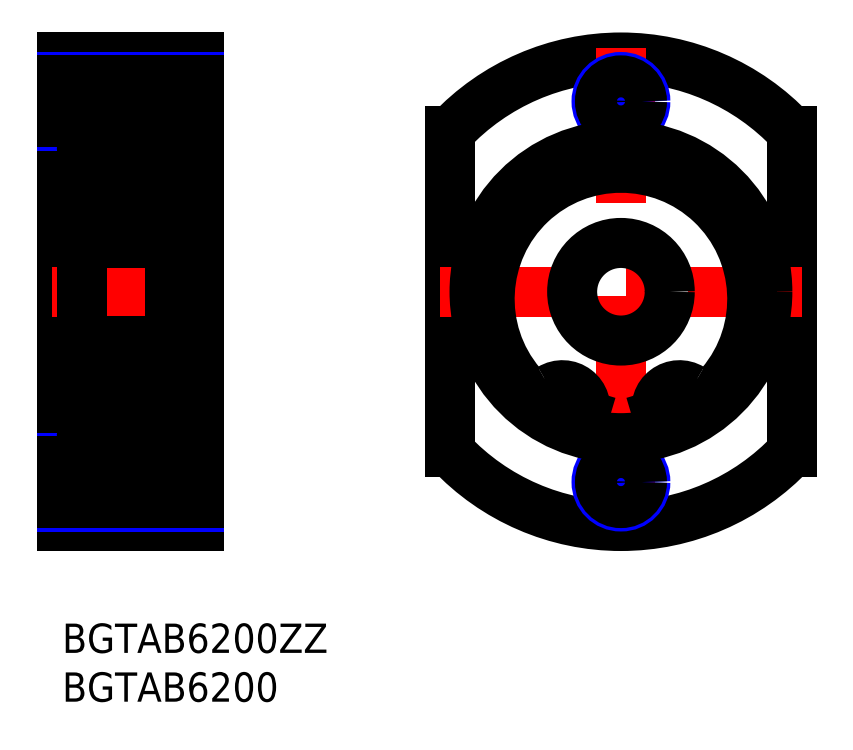
<metadata>
{"format":"dxf","ext":"dxf","renderer":"ezdxf+matplotlib","layout":"modelspace","background":"white","min_lineweight":24,"dpi":150}
</metadata>
<code>
0
SECTION
2
ENTITIES
0
INSERT
8
MSM_CONTINUOUS
2
*U4
10
0
20
0
30
0
0
INSERT
8
MSM_CONTINUOUS
2
*U5
10
0
20
0
30
0
0
LINE
8
MSM_CONTINUOUS
10
3.6e-15
20
58
30
0
11
14
21
58
31
0
0
LINE
8
MSM_CONTINUOUS
10
14
20
10
30
0
11
14
21
58
31
0
0
LINE
8
MSM_CONTINUOUS
10
3.6e-15
20
10
30
0
11
3.6e-15
21
58
31
0
0
LINE
8
MSM_CENTER
10
-1
20
53.5
30
0
11
15
21
53.5
31
0
0
LINE
8
MSM_CENTER
10
53.74
20
14.5
30
0
11
60.74
21
14.5
31
0
0
LINE
8
MSM_CENTER
10
53.74
20
53.5
30
0
11
60.74
21
53.5
31
0
0
ARC
8
MSM_CONTINUOUS
10
57.24
20
34
30
0
40
24
50
43.18
51
136.8
0
ARC
8
MSM_CONTINUOUS
10
57.24
20
34
30
0
40
24
50
223.2
51
316.8
0
LINE
8
MSM_CONTINUOUS
10
74.74
20
17.58
30
0
11
74.74
21
50.42
31
0
0
LINE
8
MSM_CONTINUOUS
10
39.74
20
17.58
30
0
11
39.74
21
50.42
31
0
0
LINE
8
MSM_CENTER
10
38.74
20
34
30
0
11
75.74
21
34
31
0
0
LINE
8
MSM_CENTER
10
57.24
20
59
30
0
11
57.24
21
9
31
0
0
LINE
8
MSM_CONTINUOUS
10
3.6e-15
20
46
30
0
11
2
21
46
31
0
0
LINE
8
MSM_CENTER
10
-1
20
34
30
0
11
15
21
34
31
0
0
LINE
8
MSM_CONTINUOUS
10
3.6e-15
20
22
30
0
11
2
21
22
31
0
0
LINE
8
MSM_CENTER
10
-1
20
14.5
30
0
11
15
21
14.5
31
0
0
LINE
8
MSM_CONTINUOUS
10
3.6e-15
20
9.998
30
0
11
14
21
9.998
31
0
0
LINE
8
MSM_NARROW
10
3.6e-15
20
56
30
0
11
14
21
56
31
0
0
LINE
8
MSM_NARROW
10
3.6e-15
20
51
30
0
11
14
21
51
31
0
0
LINE
8
MSM_CONTINUOUS
10
3.6e-15
20
55.65
30
0
11
14
21
55.65
31
0
0
LINE
8
MSM_CONTINUOUS
10
3.6e-15
20
51.35
30
0
11
14
21
51.35
31
0
0
LINE
8
MSM_NARROW
10
3.6e-15
20
17
30
0
11
14
21
17
31
0
0
LINE
8
MSM_NARROW
10
3.6e-15
20
12
30
0
11
14
21
12
31
0
0
LINE
8
MSM_CONTINUOUS
10
3.6e-15
20
16.65
30
0
11
14
21
16.65
31
0
0
LINE
8
MSM_CONTINUOUS
10
3.6e-15
20
12.35
30
0
11
14
21
12.35
31
0
0
CIRCLE
8
MSM_NARROW
10
57.24
20
14.5
30
0
40
2.5
0
CIRCLE
8
MSM_CONTINUOUS
10
57.24
20
14.5
30
0
40
2.15
0
CIRCLE
8
MSM_NARROW
10
57.24
20
53.5
30
0
40
2.5
0
CIRCLE
8
MSM_CONTINUOUS
10
57.24
20
53.5
30
0
40
2.15
0
LINE
8
MSM_CONTINUOUS
10
11
20
49.7
30
0
11
11
21
18.3
31
0
0
LINE
8
MSM_CONTINUOUS
10
12.35
20
19
30
0
11
14
21
19
31
0
0
LINE
8
MSM_CONTINUOUS
10
12.35
20
49
30
0
11
14
21
49
31
0
0
CIRCLE
8
MSM_CONTINUOUS
10
57.24
20
34
30
0
40
5
0
LINE
8
MSM_CONTINUOUS
10
9.817
20
22.32
30
0
11
10.57
21
23.07
31
0
0
LINE
8
MSM_CONTINUOUS
10
9.617
20
22.4
30
0
11
10.37
21
23.15
31
0
0
ARC
8
MSM_CONTINUOUS
10
9.961
20
21.45
30
0
40
0.3
50
185
51
320
0
LINE
8
MSM_CONTINUOUS
10
10.29
20
21.68
30
0
11
10.04
21
21.38
31
0
0
LINE
8
MSM_CONTINUOUS
10
9.917
20
25.45
30
0
11
10.37
21
25.45
31
0
0
LINE
8
MSM_CONTINUOUS
10
10.37
20
25.65
30
0
11
9.917
21
25.65
31
0
0
LINE
8
MSM_CONTINUOUS
10
10.07
20
26.25
30
0
11
10.01
21
26.25
31
0
0
LINE
8
MSM_CONTINUOUS
10
10.29
20
46.32
30
0
11
10.04
21
46.62
31
0
0
ARC
8
MSM_CONTINUOUS
10
9.961
20
46.55
30
0
40
0.3
50
40
51
175
0
LINE
8
MSM_CONTINUOUS
10
10.37
20
42.35
30
0
11
9.917
21
42.35
31
0
0
LINE
8
MSM_CONTINUOUS
10
9.917
20
42.55
30
0
11
10.37
21
42.55
31
0
0
LINE
8
MSM_CONTINUOUS
10
9.617
20
45.6
30
0
11
10.37
21
44.85
31
0
0
LINE
8
MSM_CONTINUOUS
10
9.817
20
45.68
30
0
11
10.57
21
44.93
31
0
0
LINE
8
MSM_CONTINUOUS
10
10.07
20
41.75
30
0
11
10.01
21
41.75
31
0
0
LINE
8
MSM_CONTINUOUS
10
2
20
48.4
30
0
11
2
21
19.6
31
0
0
CIRCLE
8
MSM_CONTINUOUS
10
6.5
20
23.75
30
0
40
2.381
0
LINE
8
MSM_CONTINUOUS
10
3.383
20
22.4
30
0
11
2.633
21
23.15
31
0
0
LINE
8
MSM_CONTINUOUS
10
3.183
20
22.32
30
0
11
2.433
21
23.07
31
0
0
LINE
8
MSM_CONTINUOUS
10
3.503
20
22.25
30
0
11
4.651
21
22.25
31
0
0
LINE
8
MSM_CONTINUOUS
10
2.6
20
19
30
0
11
11
21
19
31
0
0
LINE
8
MSM_CONTINUOUS
10
2.713
20
21.68
30
0
11
2.963
21
21.38
31
0
0
ARC
8
MSM_CONTINUOUS
10
3.039
20
21.45
30
0
40
0.3
50
220
51
355
0
LINE
8
MSM_CONTINUOUS
10
2.738
20
21.96
30
0
11
2.866
21
21.81
31
0
0
LINE
8
MSM_CONTINUOUS
10
2.866
20
21.81
30
0
11
2.713
21
21.68
31
0
0
LINE
8
MSM_CONTINUOUS
10
2.1
20
21.55
30
0
11
2.56
21
21.55
31
0
0
ARC
8
MSM_CONTINUOUS
10
2.713
20
21.68
30
0
40
0.2
50
129.9
51
220
0
LINE
8
MSM_CONTINUOUS
10
2.56
20
21.55
30
0
11
2.81
21
21.25
31
0
0
LINE
8
MSM_CONTINUOUS
10
2.738
20
21.96
30
0
11
2.585
21
21.83
31
0
0
ARC
8
MSM_CONTINUOUS
10
2.1
20
21.45
30
0
40
0.1
50
90
51
180
0
LINE
8
MSM_CONTINUOUS
10
4.077
20
22.25
30
0
11
4.077
21
22.25
31
0
0
LINE
8
MSM_CONTINUOUS
10
3.79
20
22.25
30
0
11
3.79
21
22.25
31
0
0
ARC
8
MSM_CONTINUOUS
10
3.503
20
22.15
30
0
40
0.1
50
90
51
175
0
LINE
8
MSM_CONTINUOUS
10
3.338
20
21.42
30
0
11
3.403
21
22.16
31
0
0
ARC
8
MSM_CONTINUOUS
10
3.04
20
21.44
30
0
40
0.1
50
220
51
357.2
0
LINE
8
MSM_CONTINUOUS
10
3.14
20
21.44
30
0
11
3.183
21
22.32
31
0
0
LINE
8
MSM_CONTINUOUS
10
3.383
20
21.93
30
0
11
3.383
21
22.4
31
0
0
LINE
8
MSM_CONTINUOUS
10
9.497
20
22.25
30
0
11
8.349
21
22.25
31
0
0
LINE
8
MSM_CONTINUOUS
10
9.617
20
21.93
30
0
11
9.617
21
22.4
31
0
0
LINE
8
MSM_CONTINUOUS
10
9.86
20
21.44
30
0
11
9.817
21
22.32
31
0
0
ARC
8
MSM_CONTINUOUS
10
9.96
20
21.44
30
0
40
0.1
50
182.8
51
320
0
LINE
8
MSM_CONTINUOUS
10
9.662
20
21.42
30
0
11
9.597
21
22.16
31
0
0
ARC
8
MSM_CONTINUOUS
10
9.497
20
22.15
30
0
40
0.1
50
4.997
51
90
0
LINE
8
MSM_CONTINUOUS
10
3.638
20
25.25
30
0
11
4.651
21
25.25
31
0
0
LINE
8
MSM_CONTINUOUS
10
2.6
20
29
30
0
11
10.4
21
29
31
0
0
LINE
8
MSM_CONTINUOUS
10
2.433
20
23.07
30
0
11
2.433
21
25.45
31
0
0
LINE
8
MSM_CONTINUOUS
10
2.633
20
23.15
30
0
11
2.633
21
25.45
31
0
0
ARC
8
MSM_CONTINUOUS
10
2.929
20
26.05
30
0
40
0.2
50
90
51
140
0
LINE
8
MSM_CONTINUOUS
10
2.633
20
25.65
30
0
11
3.083
21
25.65
31
0
0
LINE
8
MSM_CONTINUOUS
10
3.083
20
25.45
30
0
11
2.633
21
25.45
31
0
0
LINE
8
MSM_CONTINUOUS
10
2.5
20
25.85
30
0
11
2.776
21
26.18
31
0
0
LINE
8
MSM_CONTINUOUS
10
2.2
20
25.85
30
0
11
2.5
21
25.85
31
0
0
ARC
8
MSM_CONTINUOUS
10
2.2
20
26.05
30
0
40
0.2
50
180
51
270
0
ARC
8
MSM_CONTINUOUS
10
2.633
20
25.45
30
0
40
0.2
50
90
51
180
0
ARC
8
MSM_CONTINUOUS
10
3.638
20
25.45
30
0
40
0.2
50
200
51
270
0
LINE
8
MSM_CONTINUOUS
10
3.182
20
26.12
30
0
11
3.45
21
25.38
31
0
0
LINE
8
MSM_CONTINUOUS
10
2.929
20
26.25
30
0
11
2.994
21
26.25
31
0
0
ARC
8
MSM_CONTINUOUS
10
2.994
20
26.05
30
0
40
0.2
50
20.01
51
90
0
LINE
8
MSM_CONTINUOUS
10
3.083
20
25.65
30
0
11
3.083
21
25.45
31
0
0
LINE
8
MSM_CONTINUOUS
10
9.362
20
25.25
30
0
11
8.349
21
25.25
31
0
0
LINE
8
MSM_CONTINUOUS
10
9.917
20
25.65
30
0
11
9.917
21
25.45
31
0
0
ARC
8
MSM_CONTINUOUS
10
10.01
20
26.05
30
0
40
0.2
50
90
51
160
0
LINE
8
MSM_CONTINUOUS
10
9.818
20
26.12
30
0
11
9.55
21
25.38
31
0
0
ARC
8
MSM_CONTINUOUS
10
9.362
20
25.45
30
0
40
0.2
50
270
51
340
0
LINE
8
MSM_CONTINUOUS
10
2.6
20
39
30
0
11
10.4
21
39
31
0
0
CIRCLE
8
MSM_CONTINUOUS
10
6.5
20
44.25
30
0
40
2.381
0
LINE
8
MSM_CONTINUOUS
10
3.638
20
42.75
30
0
11
4.651
21
42.75
31
0
0
LINE
8
MSM_CONTINUOUS
10
3.503
20
45.75
30
0
11
4.651
21
45.75
31
0
0
LINE
8
MSM_CONTINUOUS
10
2.633
20
44.85
30
0
11
2.633
21
42.55
31
0
0
LINE
8
MSM_CONTINUOUS
10
2.433
20
44.93
30
0
11
2.433
21
42.55
31
0
0
LINE
8
MSM_CONTINUOUS
10
3.083
20
42.55
30
0
11
2.633
21
42.55
31
0
0
LINE
8
MSM_CONTINUOUS
10
2.633
20
42.35
30
0
11
3.083
21
42.35
31
0
0
ARC
8
MSM_CONTINUOUS
10
2.929
20
41.95
30
0
40
0.2
50
220
51
270
0
ARC
8
MSM_CONTINUOUS
10
2.2
20
41.95
30
0
40
0.2
50
90
51
180
0
ARC
8
MSM_CONTINUOUS
10
2.633
20
42.55
30
0
40
0.2
50
180
51
270
0
LINE
8
MSM_CONTINUOUS
10
2.2
20
42.15
30
0
11
2.5
21
42.15
31
0
0
LINE
8
MSM_CONTINUOUS
10
2.5
20
42.15
30
0
11
2.776
21
41.82
31
0
0
ARC
8
MSM_CONTINUOUS
10
2.994
20
41.95
30
0
40
0.2
50
270
51
340
0
LINE
8
MSM_CONTINUOUS
10
2.929
20
41.75
30
0
11
2.994
21
41.75
31
0
0
LINE
8
MSM_CONTINUOUS
10
3.083
20
42.35
30
0
11
3.083
21
42.55
31
0
0
LINE
8
MSM_CONTINUOUS
10
3.182
20
41.88
30
0
11
3.45
21
42.62
31
0
0
ARC
8
MSM_CONTINUOUS
10
3.638
20
42.55
30
0
40
0.2
50
90
51
160
0
LINE
8
MSM_CONTINUOUS
10
3.183
20
45.68
30
0
11
2.433
21
44.93
31
0
0
LINE
8
MSM_CONTINUOUS
10
3.383
20
45.6
30
0
11
2.633
21
44.85
31
0
0
ARC
8
MSM_CONTINUOUS
10
3.039
20
46.55
30
0
40
0.3
50
4.997
51
140
0
LINE
8
MSM_CONTINUOUS
10
2.866
20
46.19
30
0
11
2.713
21
46.32
31
0
0
LINE
8
MSM_CONTINUOUS
10
2.738
20
46.04
30
0
11
2.866
21
46.19
31
0
0
LINE
8
MSM_CONTINUOUS
10
2.713
20
46.32
30
0
11
2.963
21
46.62
31
0
0
ARC
8
MSM_CONTINUOUS
10
2.1
20
46.55
30
0
40
0.1
50
180
51
270
0
LINE
8
MSM_CONTINUOUS
10
2.738
20
46.04
30
0
11
2.585
21
46.17
31
0
0
LINE
8
MSM_CONTINUOUS
10
2.56
20
46.45
30
0
11
2.81
21
46.75
31
0
0
ARC
8
MSM_CONTINUOUS
10
2.713
20
46.32
30
0
40
0.2
50
140
51
230.1
0
LINE
8
MSM_CONTINUOUS
10
2.1
20
46.45
30
0
11
2.56
21
46.45
31
0
0
LINE
8
MSM_CONTINUOUS
10
3.383
20
46.07
30
0
11
3.383
21
45.6
31
0
0
LINE
8
MSM_CONTINUOUS
10
3.14
20
46.56
30
0
11
3.183
21
45.68
31
0
0
LINE
8
MSM_CONTINUOUS
10
3.338
20
46.58
30
0
11
3.403
21
45.84
31
0
0
ARC
8
MSM_CONTINUOUS
10
3.04
20
46.56
30
0
40
0.1
50
2.82
51
140
0
ARC
8
MSM_CONTINUOUS
10
3.503
20
45.85
30
0
40
0.1
50
185
51
270
0
LINE
8
MSM_CONTINUOUS
10
9.362
20
42.75
30
0
11
8.349
21
42.75
31
0
0
ARC
8
MSM_CONTINUOUS
10
9.362
20
42.55
30
0
40
0.2
50
20.01
51
90
0
LINE
8
MSM_CONTINUOUS
10
9.818
20
41.88
30
0
11
9.55
21
42.62
31
0
0
ARC
8
MSM_CONTINUOUS
10
10.01
20
41.95
30
0
40
0.2
50
200
51
270
0
LINE
8
MSM_CONTINUOUS
10
9.917
20
42.35
30
0
11
9.917
21
42.55
31
0
0
LINE
8
MSM_CONTINUOUS
10
9.497
20
45.75
30
0
11
8.349
21
45.75
31
0
0
LINE
8
MSM_CONTINUOUS
10
9.662
20
46.58
30
0
11
9.597
21
45.84
31
0
0
LINE
8
MSM_CONTINUOUS
10
9.86
20
46.56
30
0
11
9.817
21
45.68
31
0
0
LINE
8
MSM_CONTINUOUS
10
9.617
20
46.07
30
0
11
9.617
21
45.6
31
0
0
ARC
8
MSM_CONTINUOUS
10
9.96
20
46.56
30
0
40
0.1
50
40
51
177.2
0
ARC
8
MSM_CONTINUOUS
10
9.497
20
45.85
30
0
40
0.1
50
270
51
355
0
LINE
8
MSM_CONTINUOUS
10
2.6
20
49
30
0
11
11
21
49
31
0
0
LINE
8
MSM_CONTINUOUS
10
10.13
20
21.81
30
0
11
10.29
21
21.68
31
0
0
LINE
8
MSM_CONTINUOUS
10
10.26
20
21.96
30
0
11
10.13
21
21.81
31
0
0
ARC
8
MSM_CONTINUOUS
10
10.9
20
21.45
30
0
40
0.1
50
0
51
90
0
LINE
8
MSM_CONTINUOUS
10
10.26
20
21.96
30
0
11
10.42
21
21.83
31
0
0
LINE
8
MSM_CONTINUOUS
10
10.44
20
21.55
30
0
11
10.19
21
21.25
31
0
0
ARC
8
MSM_CONTINUOUS
10
10.29
20
21.68
30
0
40
0.2
50
320
51
50.09
0
LINE
8
MSM_CONTINUOUS
10
10.9
20
21.55
30
0
11
10.44
21
21.55
31
0
0
LINE
8
MSM_CONTINUOUS
10
10.37
20
23.15
30
0
11
10.37
21
25.45
31
0
0
LINE
8
MSM_CONTINUOUS
10
10.57
20
23.07
30
0
11
10.57
21
25.45
31
0
0
ARC
8
MSM_CONTINUOUS
10
10.37
20
25.45
30
0
40
0.2
50
0
51
90
0
ARC
8
MSM_CONTINUOUS
10
10.8
20
26.05
30
0
40
0.2
50
270
51
0
0
LINE
8
MSM_CONTINUOUS
10
10.8
20
25.85
30
0
11
10.5
21
25.85
31
0
0
LINE
8
MSM_CONTINUOUS
10
10.5
20
25.85
30
0
11
10.22
21
26.18
31
0
0
ARC
8
MSM_CONTINUOUS
10
10.07
20
26.05
30
0
40
0.2
50
40
51
90
0
LINE
8
MSM_CONTINUOUS
10
10.57
20
44.93
30
0
11
10.57
21
42.55
31
0
0
LINE
8
MSM_CONTINUOUS
10
10.37
20
44.85
30
0
11
10.37
21
42.55
31
0
0
ARC
8
MSM_CONTINUOUS
10
10.07
20
41.95
30
0
40
0.2
50
270
51
320
0
LINE
8
MSM_CONTINUOUS
10
10.5
20
42.15
30
0
11
10.22
21
41.82
31
0
0
LINE
8
MSM_CONTINUOUS
10
10.8
20
42.15
30
0
11
10.5
21
42.15
31
0
0
ARC
8
MSM_CONTINUOUS
10
10.8
20
41.95
30
0
40
0.2
50
0
51
90
0
ARC
8
MSM_CONTINUOUS
10
10.37
20
42.55
30
0
40
0.2
50
270
51
0
0
LINE
8
MSM_CONTINUOUS
10
10.26
20
46.04
30
0
11
10.13
21
46.19
31
0
0
LINE
8
MSM_CONTINUOUS
10
10.13
20
46.19
30
0
11
10.29
21
46.32
31
0
0
LINE
8
MSM_CONTINUOUS
10
10.9
20
46.45
30
0
11
10.44
21
46.45
31
0
0
ARC
8
MSM_CONTINUOUS
10
10.29
20
46.32
30
0
40
0.2
50
309.9
51
40
0
LINE
8
MSM_CONTINUOUS
10
10.44
20
46.45
30
0
11
10.19
21
46.75
31
0
0
LINE
8
MSM_CONTINUOUS
10
10.26
20
46.04
30
0
11
10.42
21
46.17
31
0
0
ARC
8
MSM_CONTINUOUS
10
10.9
20
46.55
30
0
40
0.1
50
270
51
0
0
ARC
8
MSM_CONTINUOUS
10
10.4
20
48.4
30
0
40
0.6
50
0
51
90
0
ARC
8
MSM_CONTINUOUS
10
2.6
20
48.4
30
0
40
0.6
50
90
51
180
0
ARC
8
MSM_CONTINUOUS
10
2.6
20
39.6
30
0
40
0.6
50
180
51
270
0
ARC
8
MSM_CONTINUOUS
10
10.4
20
39.6
30
0
40
0.6
50
270
51
0
0
ARC
8
MSM_CONTINUOUS
10
2.6
20
19.6
30
0
40
0.6
50
180
51
270
0
ARC
8
MSM_CONTINUOUS
10
10.4
20
19.6
30
0
40
0.6
50
270
51
0
0
ARC
8
MSM_CONTINUOUS
10
10.4
20
28.4
30
0
40
0.6
50
0
51
90
0
ARC
8
MSM_CONTINUOUS
10
2.6
20
28.4
30
0
40
0.6
50
90
51
180
0
LINE
8
MSM_CONTINUOUS
10
12.35
20
49.7
30
-1.3
11
11
21
49.7
31
-1.3
0
LINE
8
MSM_CONTINUOUS
10
12.2
20
46.7
30
-1.3
11
11
21
46.7
31
-1.3
0
LINE
8
MSM_CONTINUOUS
10
12.2
20
24.42
30
-1.3
11
11
21
24.42
31
-1.3
0
LINE
8
MSM_CONTINUOUS
10
12.2
20
19.58
30
-1.3
11
11
21
19.58
31
-1.3
0
LINE
8
MSM_CONTINUOUS
10
12.2
20
49.7
30
0
11
12.2
21
19.58
31
0
0
LINE
8
MSM_CONTINUOUS
10
11
20
18.3
30
-1.3
11
12.35
21
18.3
31
-1.3
0
LINE
8
MSM_CONTINUOUS
10
12.35
20
18.3
30
-0.1
11
12.35
21
49.7
31
-0.1
0
ARC
8
MSM_CONTINUOUS
10
51.46
20
21.58
30
0
40
2
50
297.6
51
343.4
0
LINE
8
MSM_CONTINUOUS
10
53.49
20
21.4
30
0
11
53.38
21
21.01
31
0
0
ARC
8
MSM_CONTINUOUS
10
51.24
20
22.07
30
0
40
2.35
50
343.4
51
121.7
0
ARC
8
MSM_CONTINUOUS
10
48.77
20
26.07
30
0
40
2.35
50
220.3
51
301.7
0
ARC
8
MSM_CONTINUOUS
10
57.24
20
33.25
30
0
40
13.45
50
319.7
51
220.3
0
ARC
8
MSM_CONTINUOUS
10
65.71
20
26.07
30
0
40
2.35
50
238.3
51
319.7
0
ARC
8
MSM_CONTINUOUS
10
63.24
20
22.07
30
0
40
2.35
50
58.32
51
196.6
0
LINE
8
MSM_CONTINUOUS
10
61.11
20
21.01
30
0
11
60.99
21
21.4
31
0
0
ARC
8
MSM_CONTINUOUS
10
63.02
20
21.58
30
0
40
2
50
196.6
51
242.4
0
CIRCLE
8
MSM_CONTINUOUS
10
51.24
20
22.07
30
0
40
1
0
CIRCLE
8
MSM_CONTINUOUS
10
63.24
20
22.07
30
0
40
1
0
CIRCLE
8
MSM_CONTINUOUS
10
57.24
20
34
30
0
40
15
0
ENDSEC
0
EOF

</code>
